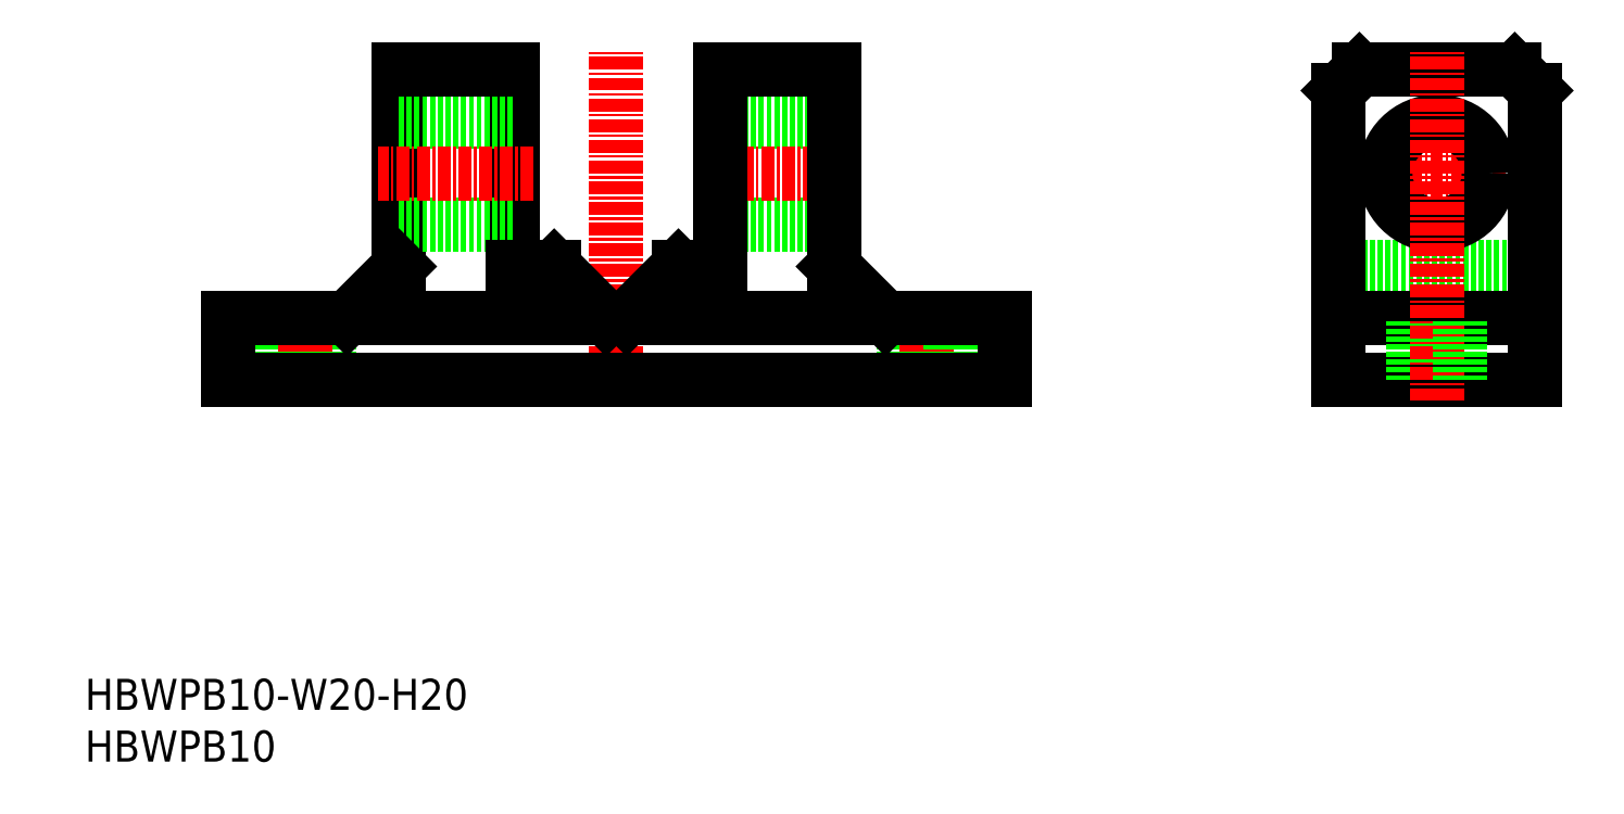
<metadata>
{"format":"dxf","ext":"dxf","renderer":"ezdxf+matplotlib","layout":"modelspace","background":"white","min_lineweight":24,"dpi":150}
</metadata>
<code>
0
SECTION
2
ENTITIES
0
TEXT
8
0
10
73.29
20
57.17
30
0
40
3
1
HBWPB10
11
73.29
21
58.67
31
0
73
     2
0
TEXT
8
0
10
73.29
20
62.17
30
0
40
3
1
HBWPB10-W20-H20
11
73.29
21
63.67
31
0
73
     2
0
LINE
8
0
10
145.6
20
109
30
0
11
134.6
21
109
31
0
0
LINE
8
0
10
145.6
20
119
30
0
11
134.6
21
119
31
0
0
LINE
8
0
10
145.6
20
124
30
0
11
134.6
21
124
31
0
0
LINE
8
CENTER
10
132.6
20
114
30
0
11
147.6
21
114
31
0
0
LINE
8
0
10
92.36
20
94.02
30
0
11
92.36
21
100
31
0
0
LINE
8
0
10
87.11
20
94.02
30
0
11
87.11
21
100
31
0
0
LINE
8
0
10
114.6
20
124
30
0
11
114.6
21
105
31
0
0
LINE
8
0
10
103.6
20
100
30
0
11
103.6
21
124
31
0
0
LINE
8
0
10
96.86
20
94.02
30
0
11
96.86
21
100
31
0
0
LINE
8
CENTER
10
94.61
20
102
30
0
11
94.61
21
92.02
31
0
0
LINE
8
0
10
114.6
20
119
30
0
11
103.6
21
119
31
0
0
LINE
8
0
10
114.6
20
109
30
0
11
103.6
21
109
31
0
0
LINE
8
CENTER
10
116.6
20
114
30
0
11
101.6
21
114
31
0
0
LINE
8
0
10
103.6
20
124
30
0
11
114.6
21
124
31
0
0
LINE
8
0
10
134.6
20
124
30
0
11
134.6
21
105
31
0
0
LINE
8
CENTER
10
124.6
20
92.02
30
0
11
124.6
21
126
31
0
0
LINE
8
0
10
118.6
20
105
30
0
11
123.6
21
100
31
0
0
LINE
8
0
10
130.6
20
100
30
0
11
130.6
21
105
31
0
0
LINE
8
0
10
134.6
20
105
30
0
11
130.6
21
105
31
0
0
LINE
8
0
10
196.4
20
124
30
0
11
211.4
21
124
31
0
0
LINE
8
CENTER
10
210.4
20
114
30
0
11
197.3
21
114
31
0
0
LINE
8
0
10
194.4
20
105
30
0
11
213.4
21
105
31
0
0
LINE
8
0
10
213.4
20
100
30
0
11
194.4
21
100
31
0
0
CIRCLE
8
0
10
203.9
20
114
30
0
40
5
0
LINE
8
0
10
213.4
20
94.02
30
0
11
194.4
21
94.02
31
0
0
LINE
8
0
10
145.6
20
100
30
0
11
145.6
21
124
31
0
0
LINE
8
0
10
152.4
20
94.02
30
0
11
152.4
21
100
31
0
0
LINE
8
CENTER
10
154.6
20
102
30
0
11
154.6
21
92.02
31
0
0
LINE
8
0
10
145.6
20
105
30
0
11
150.6
21
100
31
0
0
LINE
8
0
10
156.9
20
94.02
30
0
11
156.9
21
100
31
0
0
LINE
8
0
10
162.1
20
94.02
30
0
11
162.1
21
100
31
0
0
LINE
8
0
10
194.4
20
94.02
30
0
11
194.4
21
122
31
0
0
LINE
8
0
10
201.6
20
94.02
30
0
11
201.6
21
100
31
0
0
LINE
8
0
10
194.4
20
122
30
0
11
196.4
21
124
31
0
0
LINE
8
CENTER
10
203.9
20
92.02
30
0
11
203.9
21
126
31
0
0
LINE
8
0
10
213.4
20
94.02
30
0
11
213.4
21
122
31
0
0
LINE
8
0
10
206.1
20
94.02
30
0
11
206.1
21
100
31
0
0
LINE
8
0
10
213.4
20
122
30
0
11
211.4
21
124
31
0
0
LINE
8
0
10
87.11
20
94.02
30
0
11
162.1
21
94.02
31
0
0
LINE
8
0
10
87.11
20
100
30
0
11
162.1
21
100
31
0
0
LINE
8
0
10
118.6
20
105
30
0
11
118.6
21
100
31
0
0
LINE
8
0
10
103.6
20
105
30
0
11
98.61
21
100
31
0
0
LINE
8
0
10
130.6
20
105
30
0
11
125.6
21
100
31
0
0
LINE
8
0
10
118.6
20
105
30
0
11
114.6
21
105
31
0
0
ENDSEC
0
EOF

</code>
